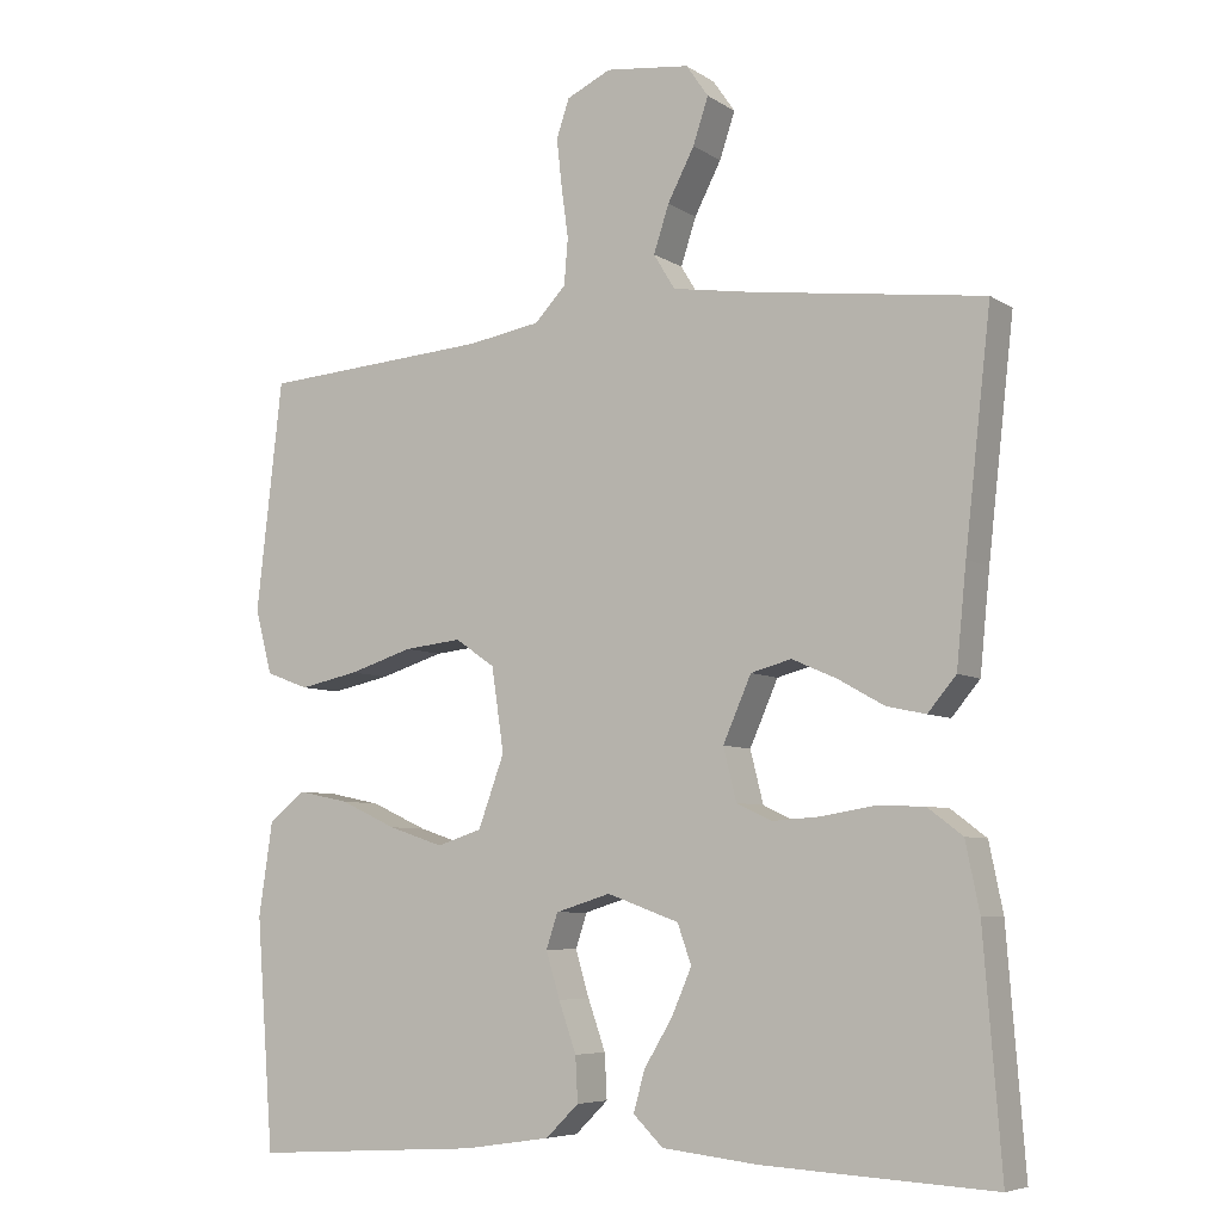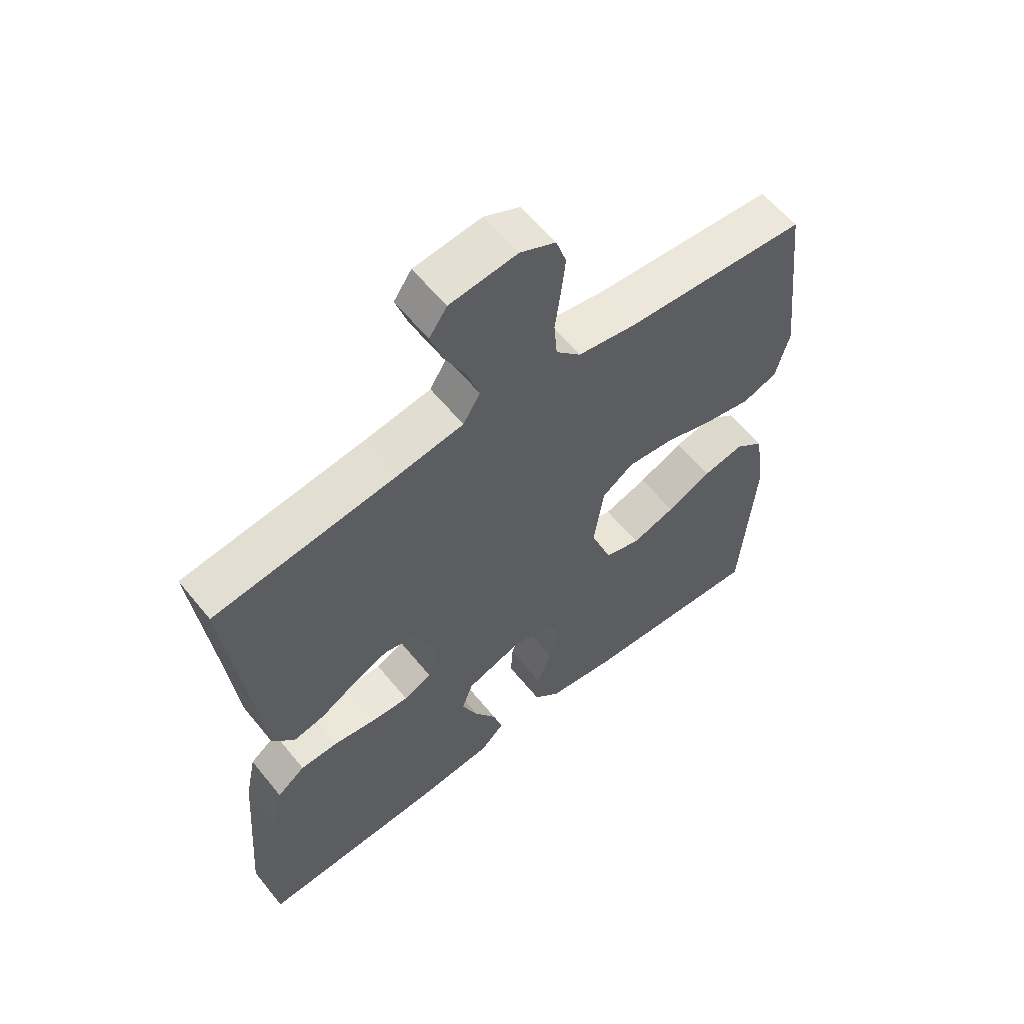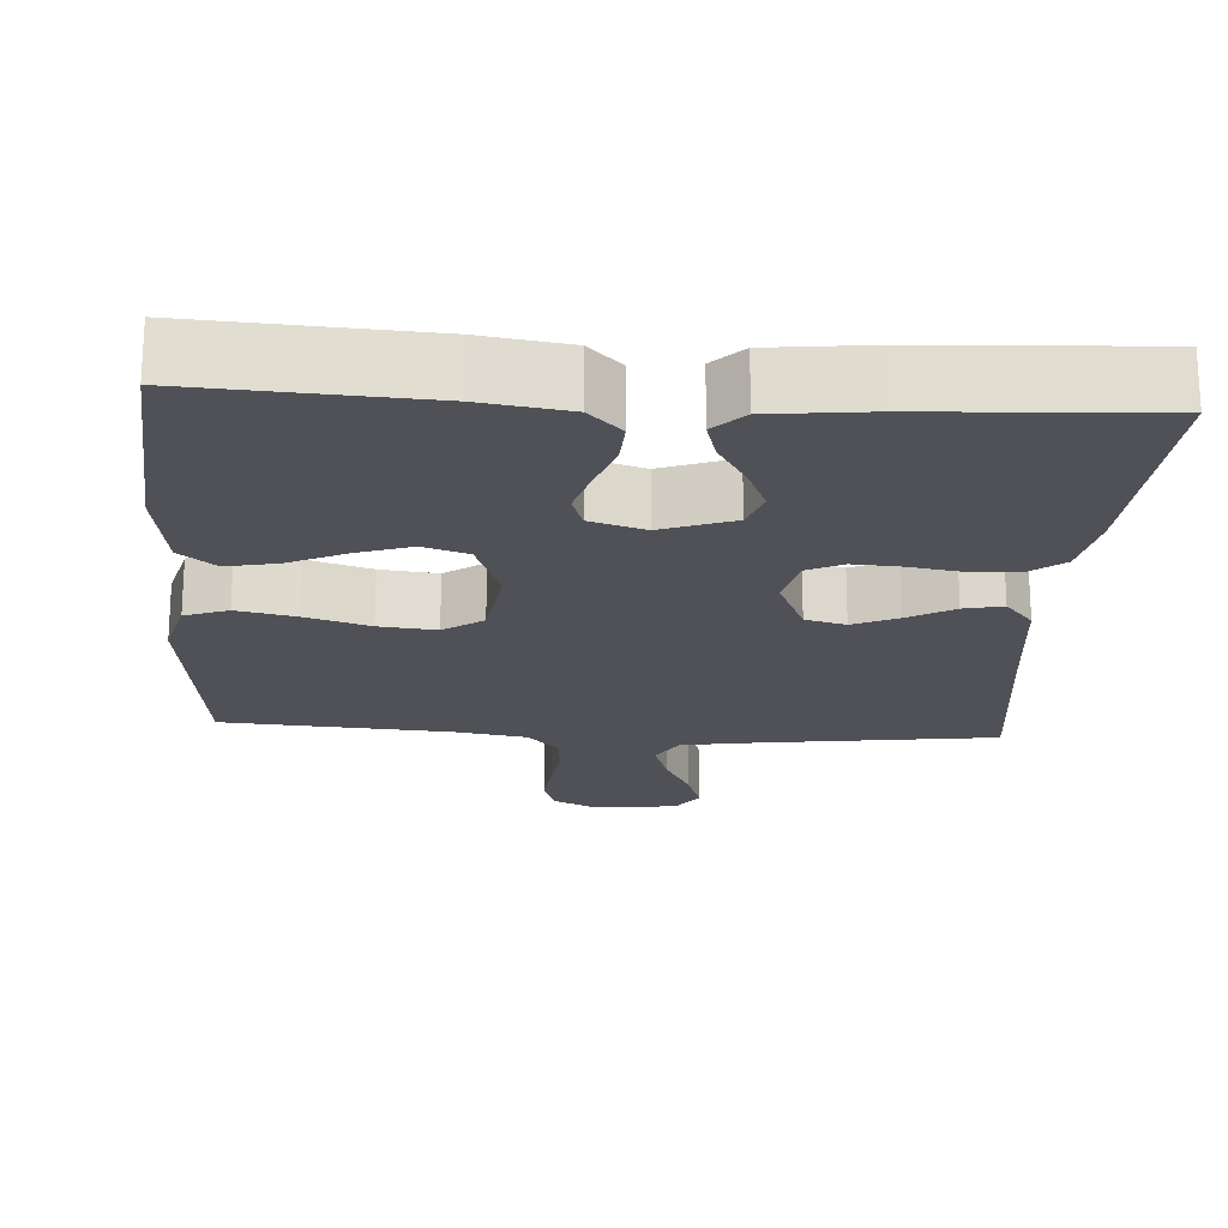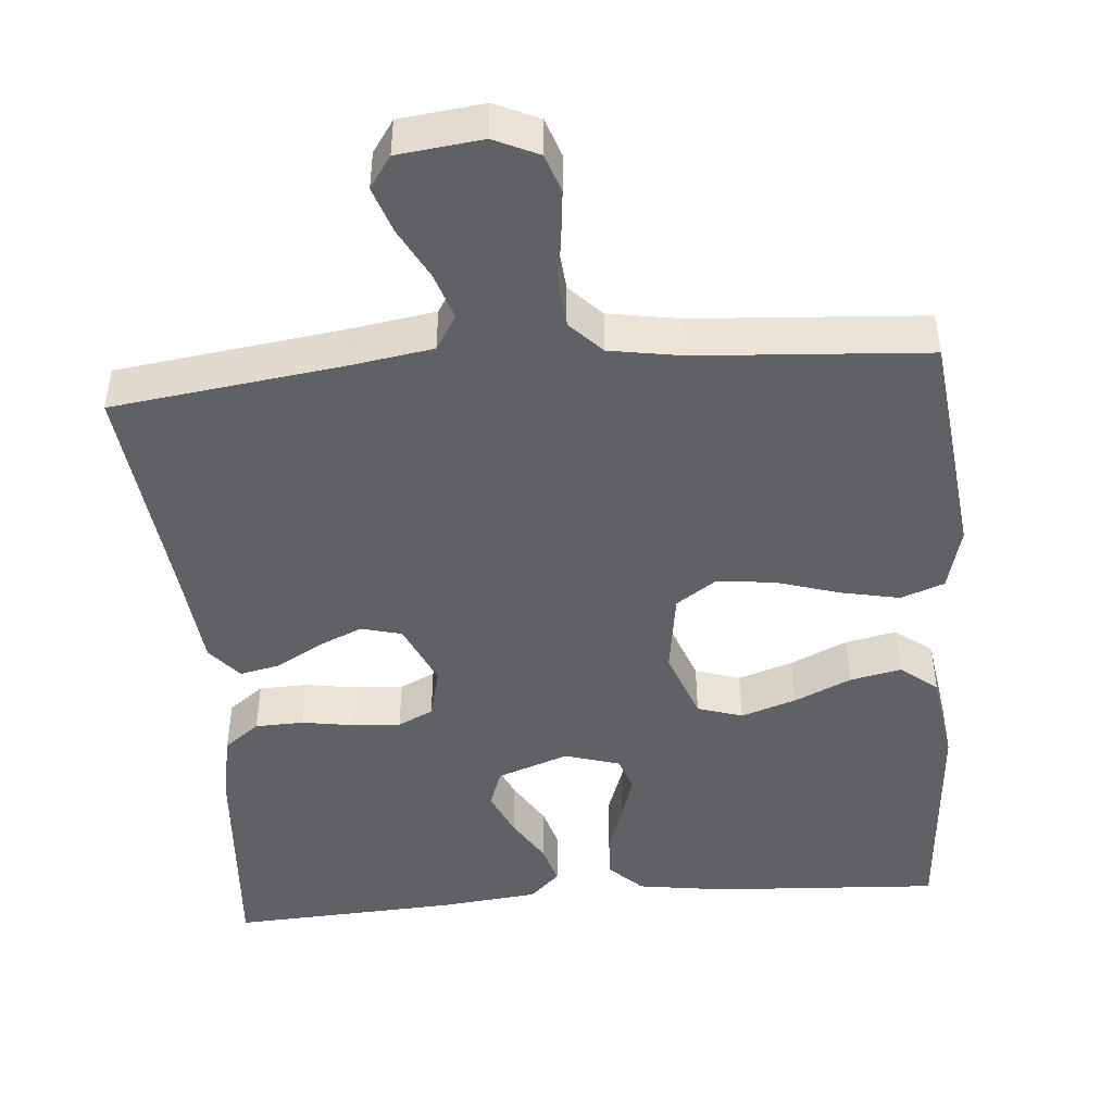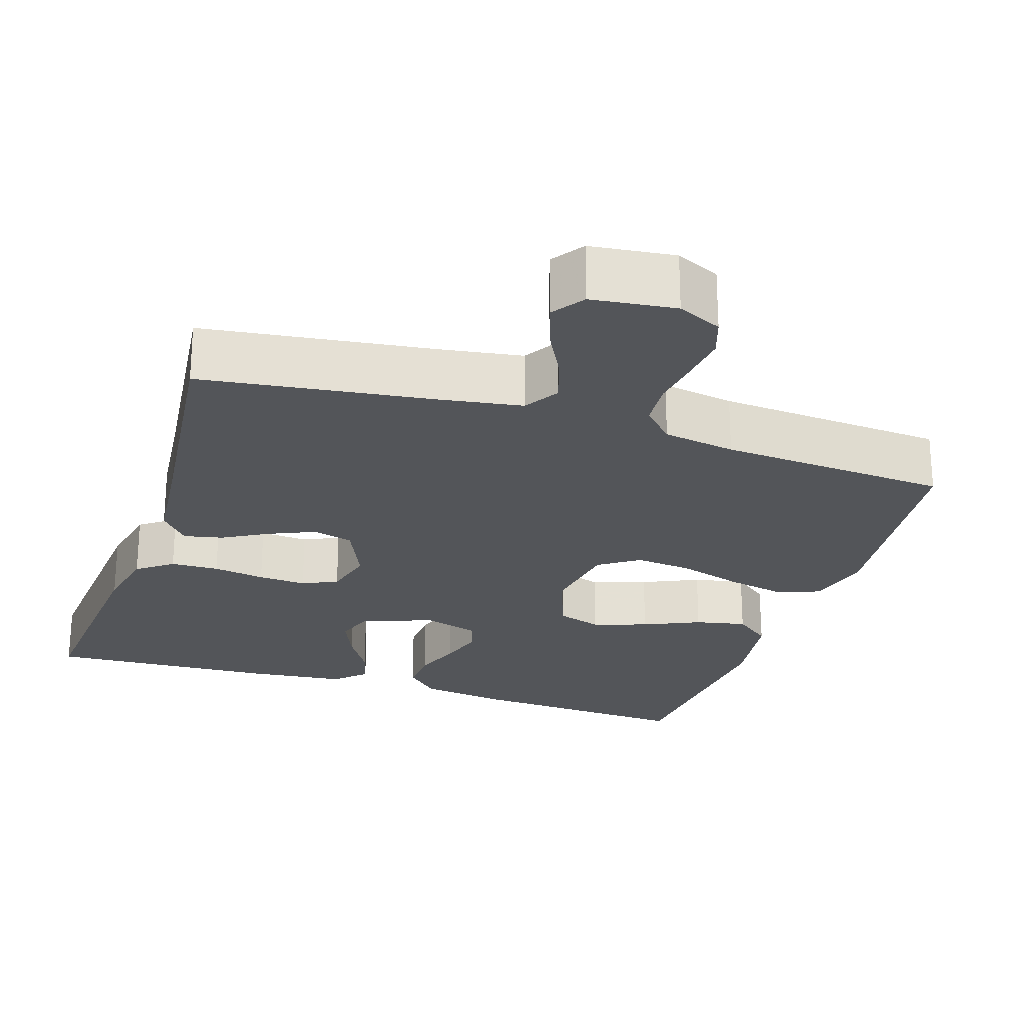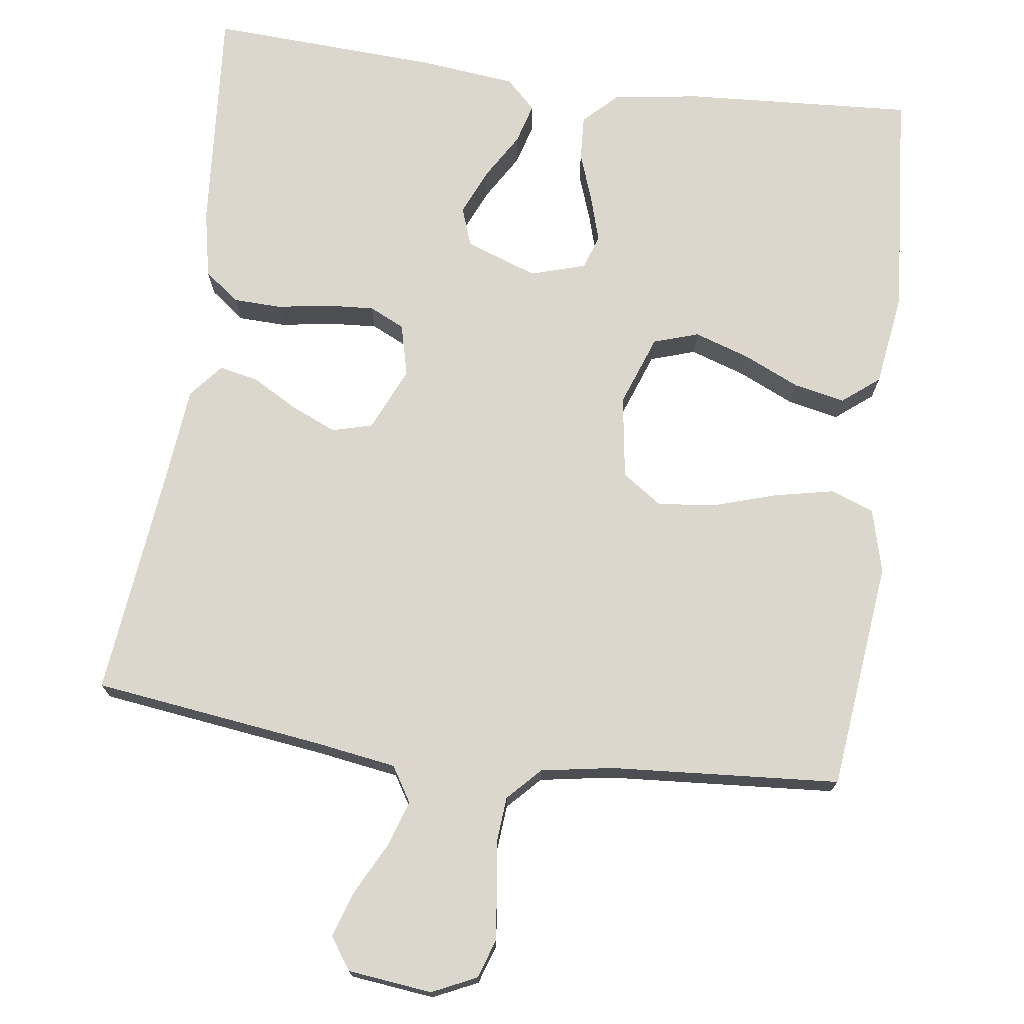
<metadata>
{"format":"obj","ext":"obj","renderer":"f3d","projection":"perspective","resolution":1024,"background":"white","views":[{"elev":-6.6,"azim":-150.0,"up":"+Z"},{"elev":59.3,"azim":-38.8,"up":"+Z"},{"elev":-20.5,"azim":176.4,"up":"+Y"},{"elev":-46.1,"azim":4.9,"up":"+Y"},{"elev":-24.2,"azim":-18.1,"up":"+Y"},{"elev":73.1,"azim":7.6,"up":"+Y"}]}
</metadata>
<code>
v -0.5 0.07 -0.5
v -0.477 0.07 -0.2
v -0.459 0.07 -0.112
v -0.413 0.07 -0.077
v -0.35 0.07 -0.075
v -0.282 0.07 -0.086
v -0.219 0.07 -0.09
v -0.173 0.07 -0.068
v -0.156 0.07 0
v -0.193 0.07 0.084
v -0.246 0.07 0.098
v -0.305 0.07 0.072
v -0.365 0.07 0.038
v -0.416 0.07 0.027
v -0.453 0.07 0.071
v -0.466 0.07 0.2
v -0.5 0.07 0.5
v -0.2 0.07 0.54
v -0.092 0.07 0.557
v -0.064 0.07 0.603
v -0.084 0.07 0.664
v -0.119 0.07 0.731
v -0.139 0.07 0.791
v -0.11 0.07 0.833
v 0 0.07 0.846
v 0.058 0.07 0.819
v 0.075 0.07 0.769
v 0.068 0.07 0.706
v 0.059 0.07 0.64
v 0.064 0.07 0.58
v 0.105 0.07 0.537
v 0.2 0.07 0.521
v 0.5 0.07 0.5
v 0.534 0.07 0.2
v 0.512 0.07 0.116
v 0.455 0.07 0.095
v 0.378 0.07 0.111
v 0.294 0.07 0.137
v 0.219 0.07 0.145
v 0.167 0.07 0.109
v 0.151 0.07 0
v 0.185 0.07 -0.093
v 0.244 0.07 -0.112
v 0.316 0.07 -0.088
v 0.39 0.07 -0.054
v 0.457 0.07 -0.04
v 0.505 0.07 -0.078
v 0.523 0.07 -0.2
v 0.5 0.07 -0.5
v 0.2 0.07 -0.482
v 0.086 0.07 -0.465
v 0.043 0.07 -0.423
v 0.046 0.07 -0.365
v 0.069 0.07 -0.3
v 0.087 0.07 -0.24
v 0.072 0.07 -0.195
v 0 0.07 -0.173
v -0.094 0.07 -0.207
v -0.112 0.07 -0.258
v -0.086 0.07 -0.318
v -0.049 0.07 -0.379
v -0.034 0.07 -0.432
v -0.073 0.07 -0.47
v -0.2 0.07 -0.484
v -0.5 0 -0.5
v -0.477 0 -0.2
v -0.459 0 -0.112
v -0.413 0 -0.077
v -0.35 0 -0.075
v -0.282 0 -0.086
v -0.219 0 -0.09
v -0.173 0 -0.068
v -0.156 0 0
v -0.193 0 0.084
v -0.246 0 0.098
v -0.305 0 0.072
v -0.365 0 0.038
v -0.416 0 0.027
v -0.453 0 0.071
v -0.466 0 0.2
v -0.5 0 0.5
v -0.2 0 0.54
v -0.092 0 0.557
v -0.064 0 0.603
v -0.084 0 0.664
v -0.119 0 0.731
v -0.139 0 0.791
v -0.11 0 0.833
v 0 0 0.846
v 0.058 0 0.819
v 0.075 0 0.769
v 0.068 0 0.706
v 0.059 0 0.64
v 0.064 0 0.58
v 0.105 0 0.537
v 0.2 0 0.521
v 0.5 0 0.5
v 0.534 0 0.2
v 0.512 0 0.116
v 0.455 0 0.095
v 0.378 0 0.111
v 0.294 0 0.137
v 0.219 0 0.145
v 0.167 0 0.109
v 0.151 0 0
v 0.185 0 -0.093
v 0.244 0 -0.112
v 0.316 0 -0.088
v 0.39 0 -0.054
v 0.457 0 -0.04
v 0.505 0 -0.078
v 0.523 0 -0.2
v 0.5 0 -0.5
v 0.2 0 -0.482
v 0.086 0 -0.465
v 0.043 0 -0.423
v 0.046 0 -0.365
v 0.069 0 -0.3
v 0.087 0 -0.24
v 0.072 0 -0.195
v 0 0 -0.173
v -0.094 0 -0.207
v -0.112 0 -0.258
v -0.086 0 -0.318
v -0.049 0 -0.379
v -0.034 0 -0.432
v -0.073 0 -0.47
v -0.2 0 -0.484
f 4 5 6
f 3 4 6
f 2 3 6
f 1 2 6
f 64 1 6
f 63 64 6
f 62 63 6
f 61 62 6
f 60 61 6
f 59 60 6 7
f 58 59 7 8
f 57 58 8 9
f 56 57 9 10
f 52 53 54
f 51 52 54
f 50 51 54
f 49 50 54
f 48 49 54
f 47 48 54
f 46 47 54
f 45 46 54
f 44 45 54
f 43 44 54 55
f 42 43 55 56
f 36 37 38
f 35 36 38
f 34 35 38
f 33 34 38
f 32 33 38
f 31 32 38 39
f 30 31 39 40
f 27 28 29
f 26 27 29
f 25 26 29
f 24 25 29
f 23 24 29
f 22 23 29
f 21 22 29
f 20 21 29 30
f 30 40 41
f 20 30 41
f 19 20 41
f 16 17 18
f 16 18 19
f 15 16 19
f 14 15 19
f 13 14 19
f 12 13 19
f 42 56 10
f 41 42 10
f 19 41 10
f 19 10 11
f 11 12 19
f 70 69 68
f 70 68 67
f 70 67 66
f 70 66 65
f 70 65 128
f 70 128 127
f 70 127 126
f 70 126 125
f 70 125 124
f 71 70 124 123
f 72 71 123 122
f 73 72 122 121
f 74 73 121 120
f 118 117 116
f 118 116 115
f 118 115 114
f 118 114 113
f 118 113 112
f 118 112 111
f 118 111 110
f 118 110 109
f 118 109 108
f 119 118 108 107
f 120 119 107 106
f 102 101 100
f 102 100 99
f 102 99 98
f 102 98 97
f 102 97 96
f 103 102 96 95
f 104 103 95 94
f 93 92 91
f 93 91 90
f 93 90 89
f 93 89 88
f 93 88 87
f 93 87 86
f 93 86 85
f 94 93 85 84
f 105 104 94
f 105 94 84
f 105 84 83
f 82 81 80
f 83 82 80
f 83 80 79
f 83 79 78
f 83 78 77
f 83 77 76
f 74 120 106
f 74 106 105
f 74 105 83
f 75 74 83
f 83 76 75
f 1 65 66 2
f 2 66 67 3
f 3 67 68 4
f 4 68 69 5
f 5 69 70 6
f 6 70 71 7
f 7 71 72 8
f 8 72 73 9
f 9 73 74 10
f 10 74 75 11
f 11 75 76 12
f 12 76 77 13
f 13 77 78 14
f 14 78 79 15
f 15 79 80 16
f 16 80 81 17
f 17 81 82 18
f 18 82 83 19
f 19 83 84 20
f 20 84 85 21
f 21 85 86 22
f 22 86 87 23
f 23 87 88 24
f 24 88 89 25
f 25 89 90 26
f 26 90 91 27
f 27 91 92 28
f 28 92 93 29
f 29 93 94 30
f 30 94 95 31
f 31 95 96 32
f 32 96 97 33
f 33 97 98 34
f 34 98 99 35
f 35 99 100 36
f 36 100 101 37
f 37 101 102 38
f 38 102 103 39
f 39 103 104 40
f 40 104 105 41
f 41 105 106 42
f 42 106 107 43
f 43 107 108 44
f 44 108 109 45
f 45 109 110 46
f 46 110 111 47
f 47 111 112 48
f 48 112 113 49
f 49 113 114 50
f 50 114 115 51
f 51 115 116 52
f 52 116 117 53
f 53 117 118 54
f 54 118 119 55
f 55 119 120 56
f 56 120 121 57
f 57 121 122 58
f 58 122 123 59
f 59 123 124 60
f 60 124 125 61
f 61 125 126 62
f 62 126 127 63
f 63 127 128 64
f 64 128 65 1

</code>
